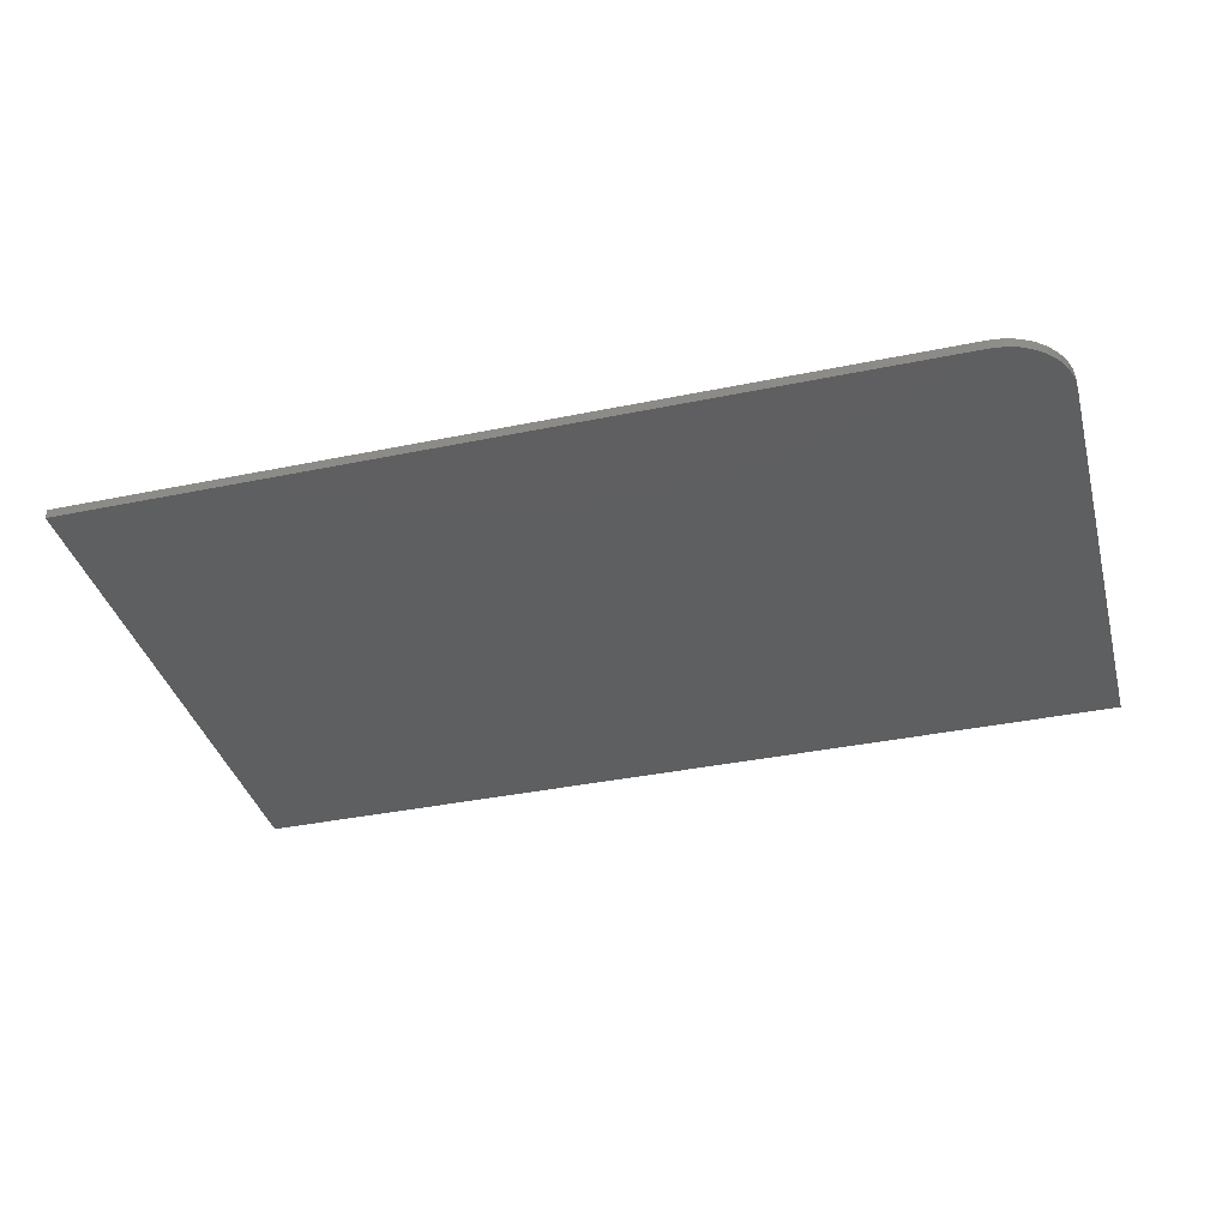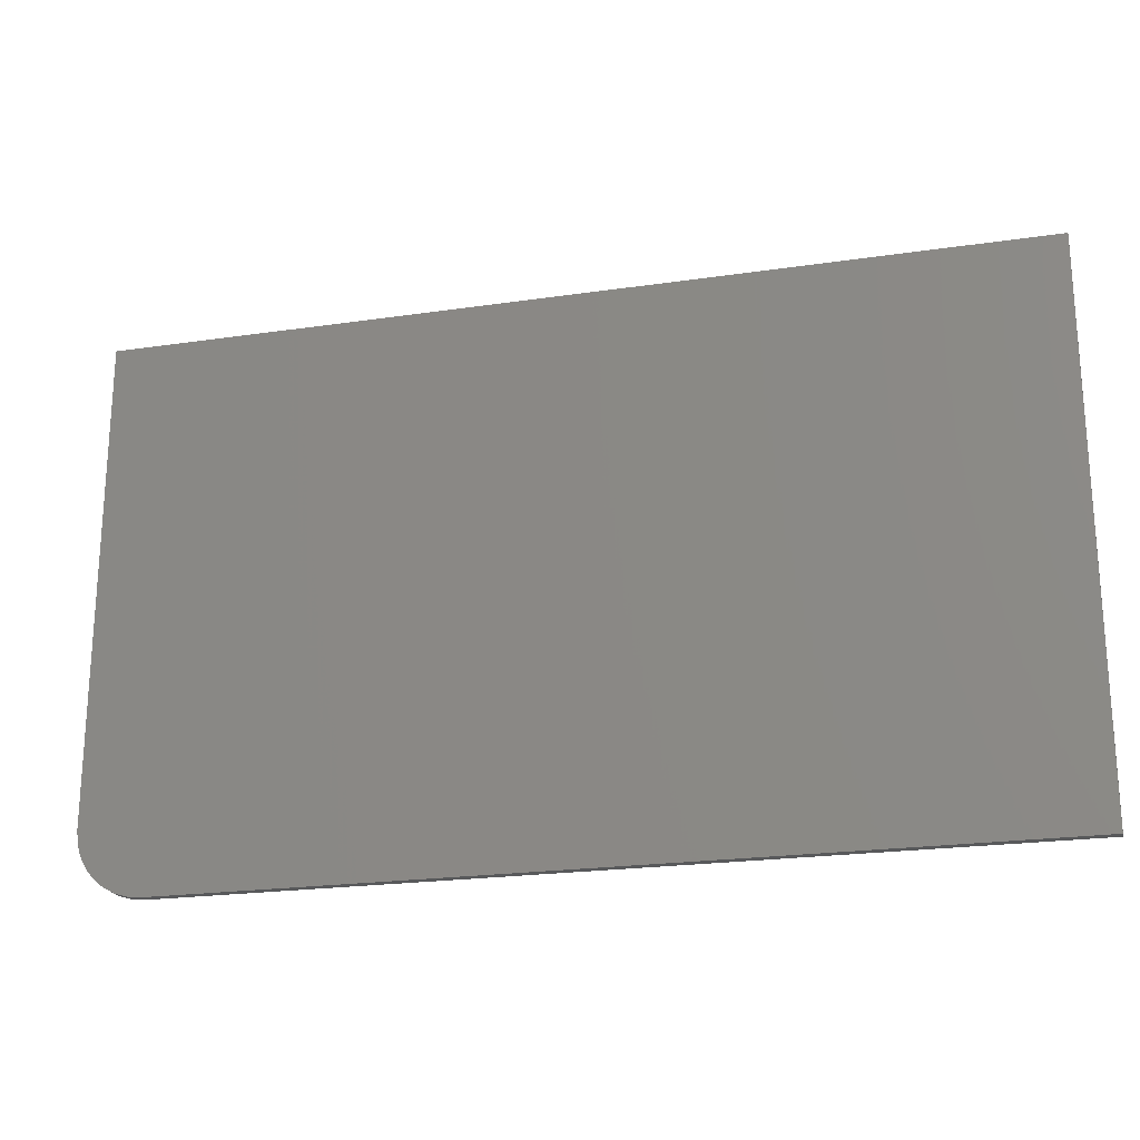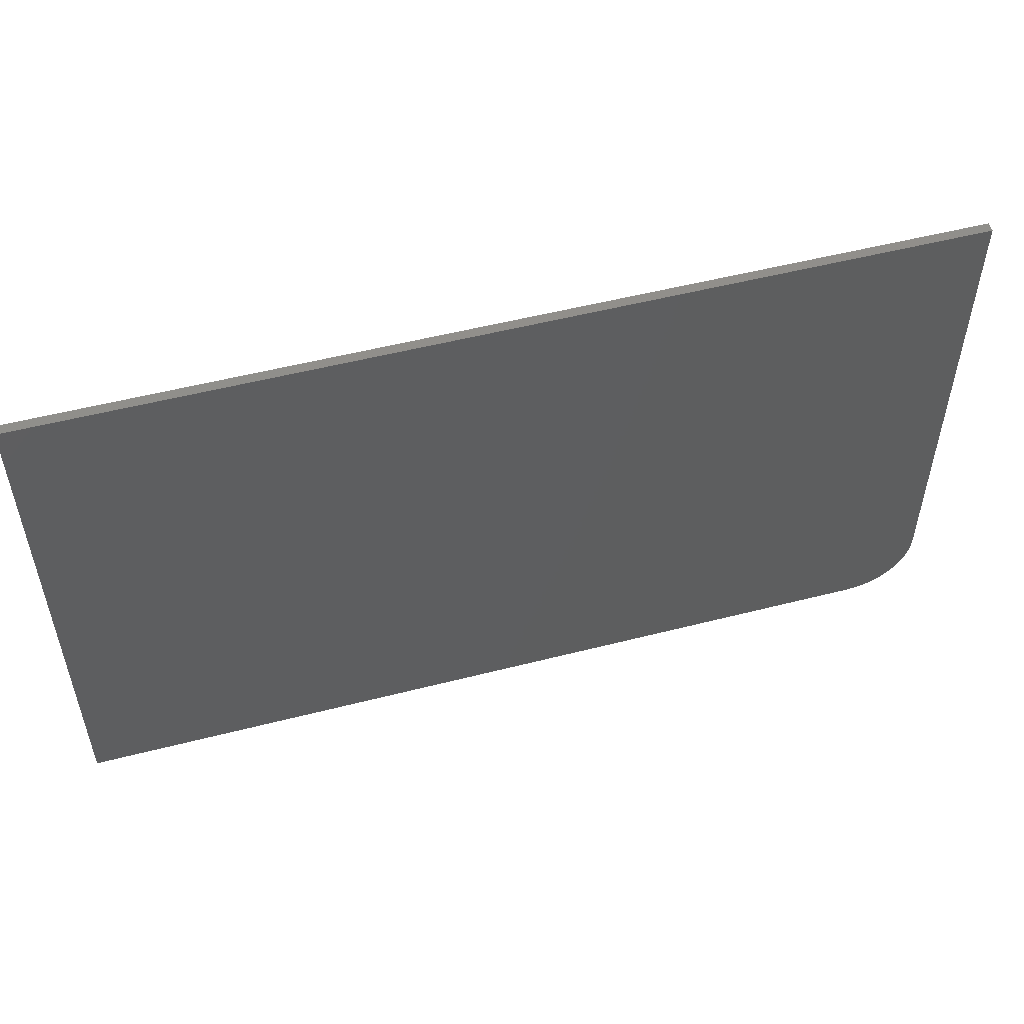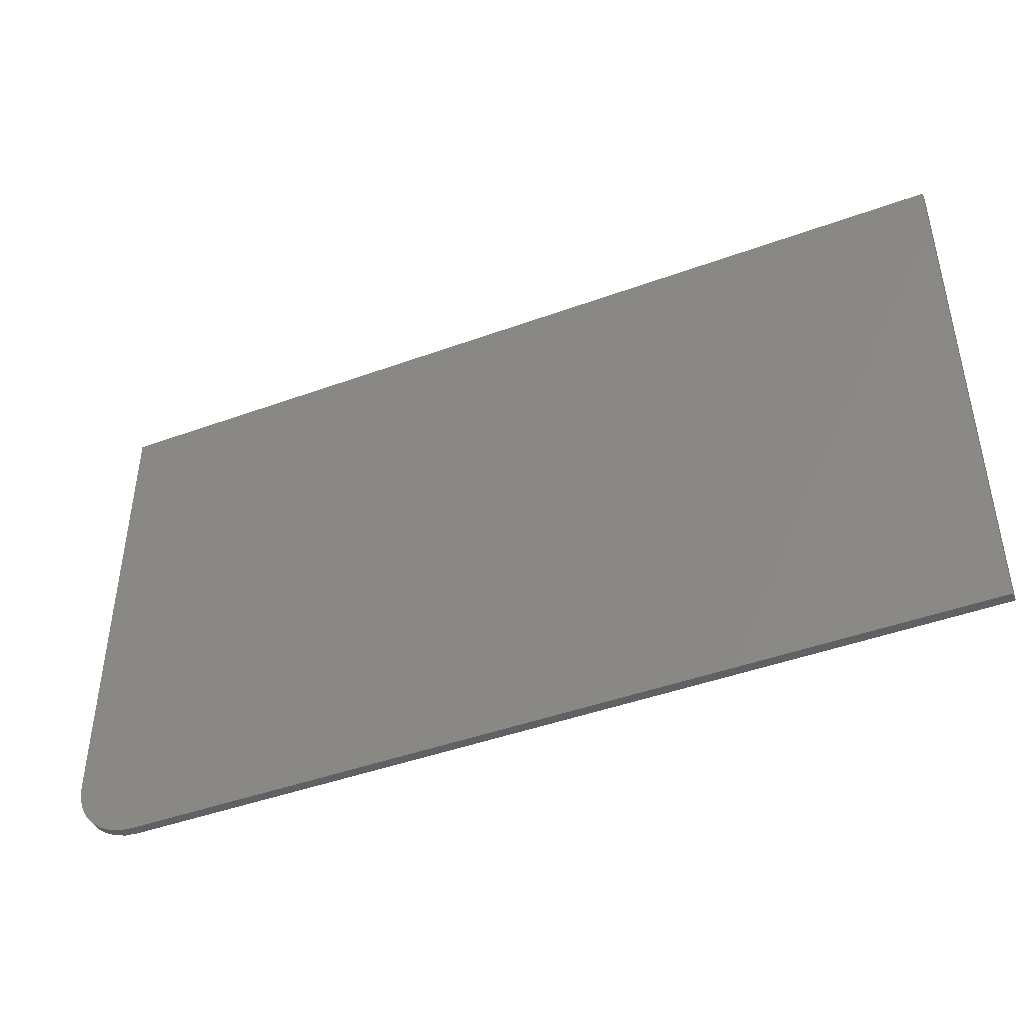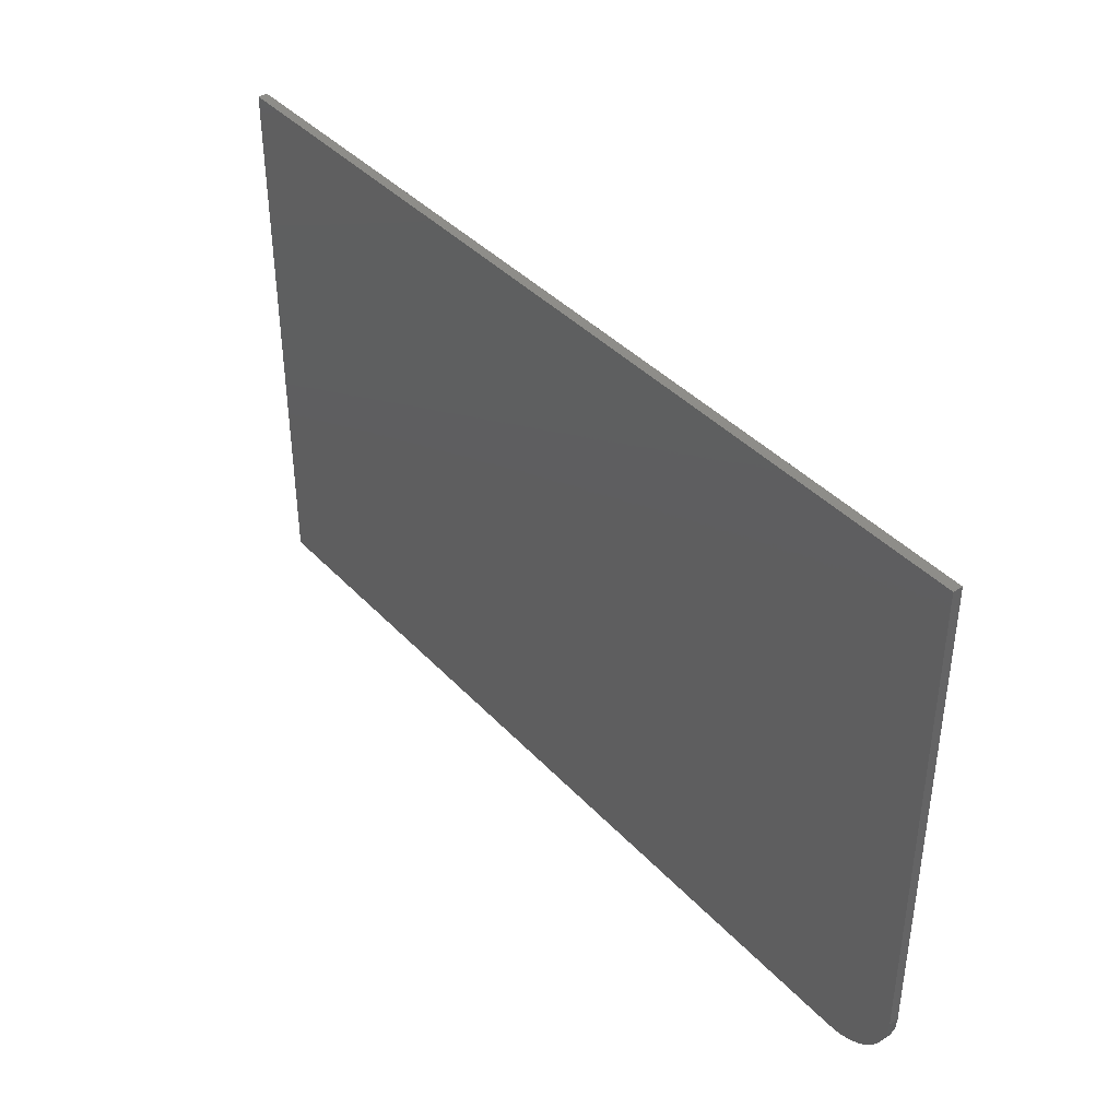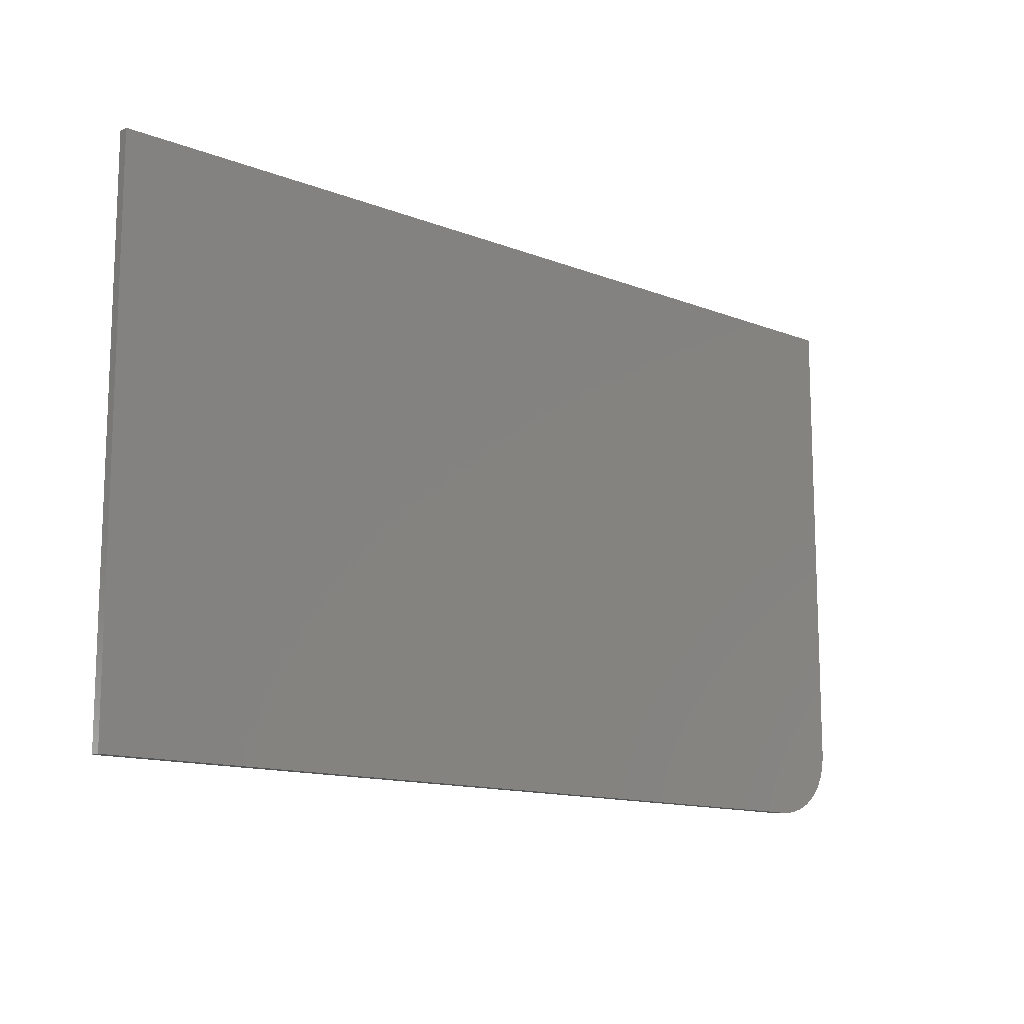
<metadata>
{"format":"stl","ext":"stl","renderer":"f3d","projection":"perspective","resolution":1024,"background":"white","views":[{"elev":-37.4,"azim":14.8,"up":"+Z"},{"elev":-21.8,"azim":-165.5,"up":"+Y"},{"elev":52.8,"azim":-15.4,"up":"+Y"},{"elev":-44.3,"azim":-156.9,"up":"+Y"},{"elev":40.0,"azim":51.9,"up":"+Y"},{"elev":-13.1,"azim":-41.7,"up":"+Y"}]}
</metadata>
<code>
# stl→obj: 24 verts, 44 faces
v 0.6406 -0.4531 0.01562
v 0.662 -0.451 0.01562
v -0.75 -0.4531 0.01562
v 0.75 -0.3438 0.01562
v 0.75 0.4469 0.01562
v -0.75 0.4469 0.01562
v 0.6825 -0.4448 0.01562
v 0.7014 -0.4347 0.01562
v 0.718 -0.4211 0.01562
v 0.7316 -0.4045 0.01562
v 0.7417 -0.3856 0.01562
v 0.7479 -0.3651 0.01562
v -0.75 -0.4531 0
v 0.662 -0.451 0
v 0.6406 -0.4531 0
v 0.75 -0.3438 0
v 0.7479 -0.3651 0
v 0.7417 -0.3856 0
v 0.7316 -0.4045 0
v 0.718 -0.4211 0
v 0.7014 -0.4347 0
v 0.6825 -0.4448 0
v -0.75 0.4469 0
v 0.75 0.4469 0
f 1 2 3
f 4 5 6
f 4 6 3
f 4 3 2
f 4 2 7
f 4 7 8
f 4 8 9
f 4 9 10
f 4 10 11
f 4 11 12
f 13 14 15
f 16 17 18
f 16 18 19
f 16 19 20
f 16 20 21
f 16 21 22
f 16 22 14
f 16 14 13
f 16 13 23
f 16 23 24
f 4 16 5
f 5 16 24
f 3 13 1
f 1 13 15
f 16 4 17
f 17 4 12
f 17 12 18
f 18 12 11
f 18 11 19
f 19 11 10
f 19 10 20
f 20 10 9
f 20 9 21
f 21 9 8
f 21 8 22
f 22 8 7
f 22 7 14
f 14 7 2
f 14 2 15
f 15 2 1
f 6 23 3
f 3 23 13
f 5 24 6
f 6 24 23

</code>
